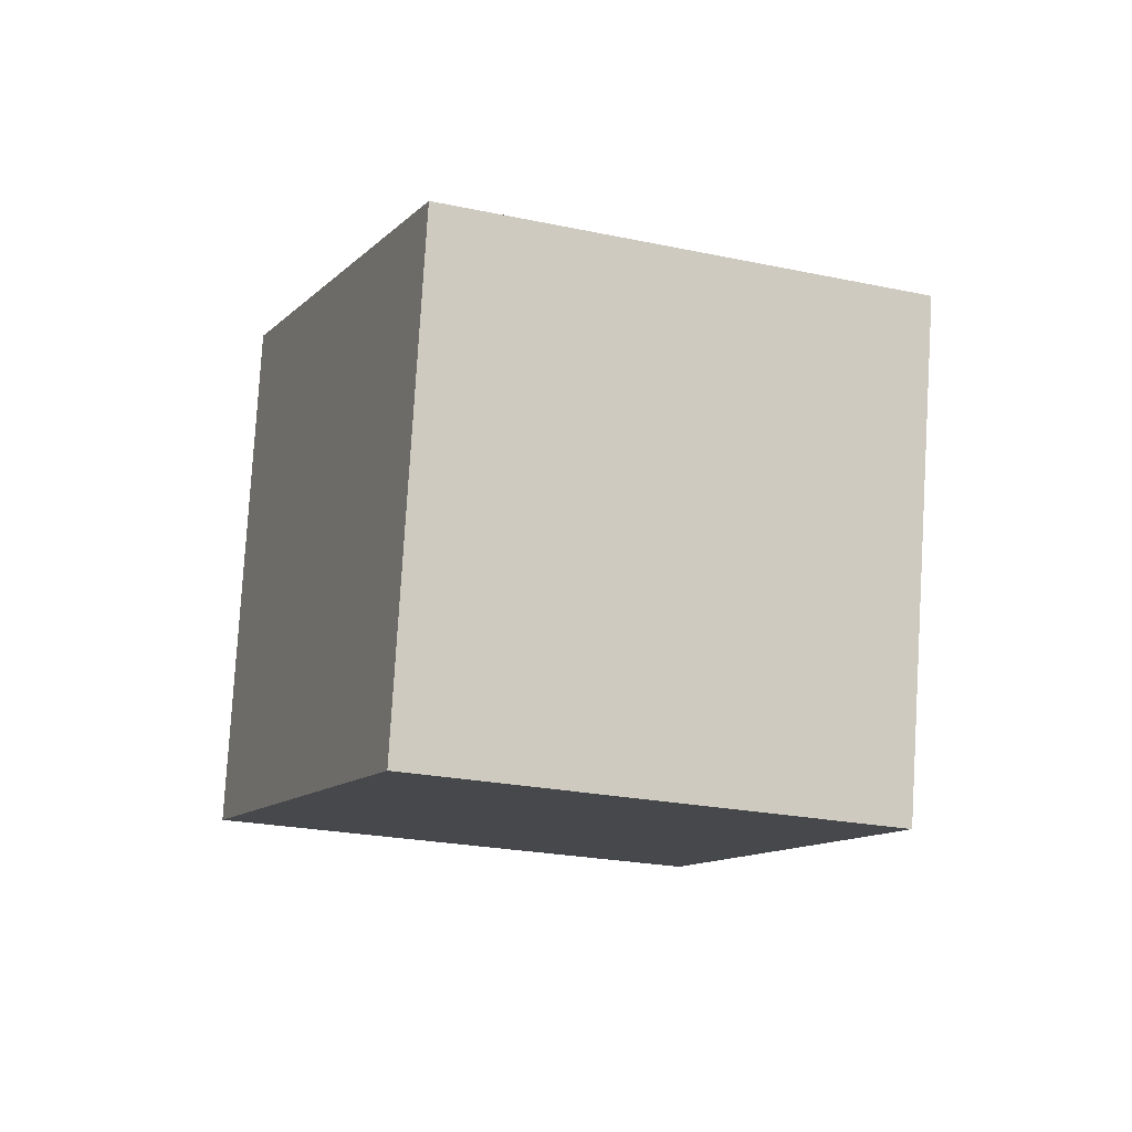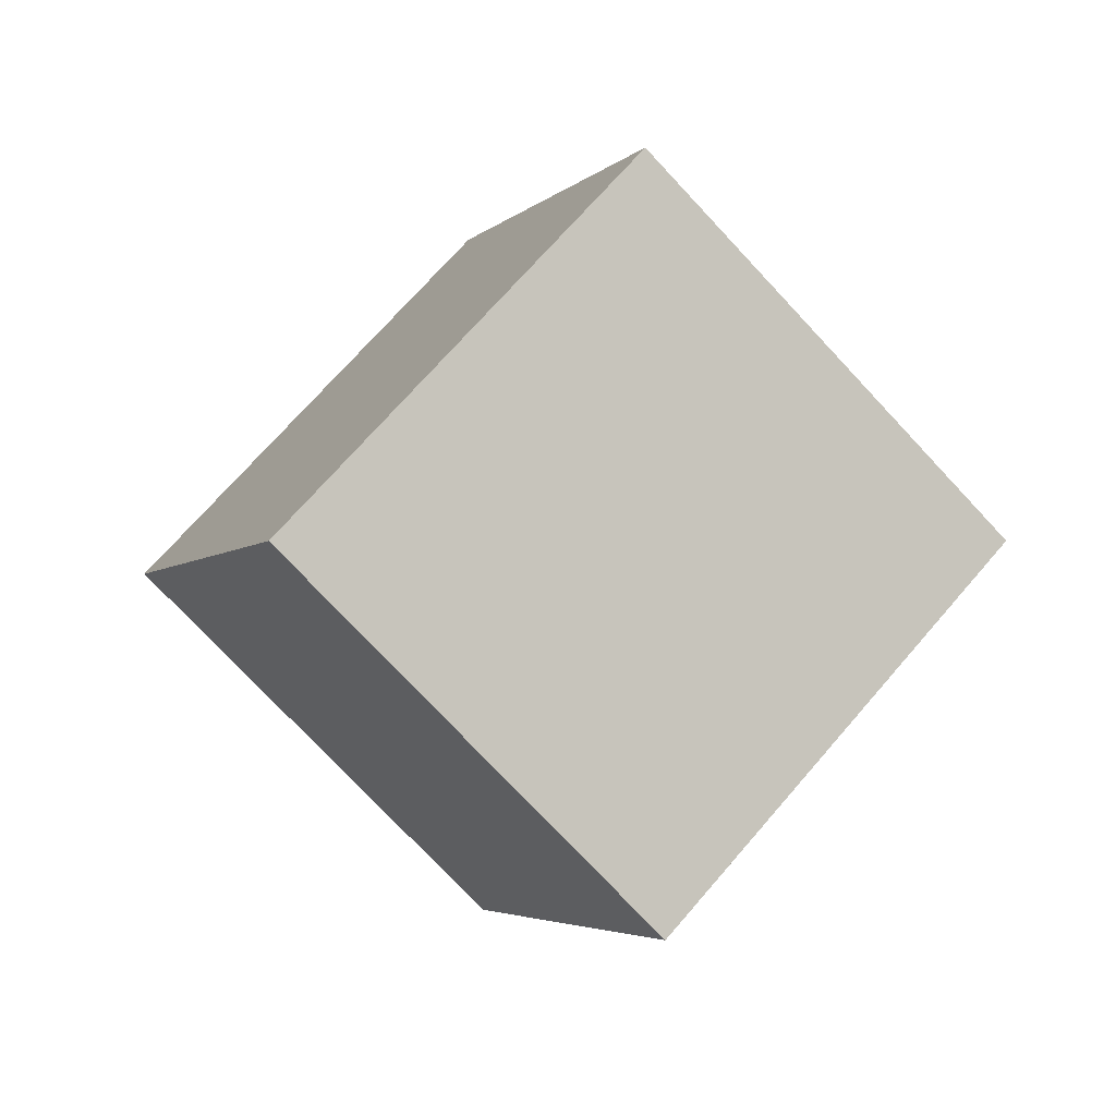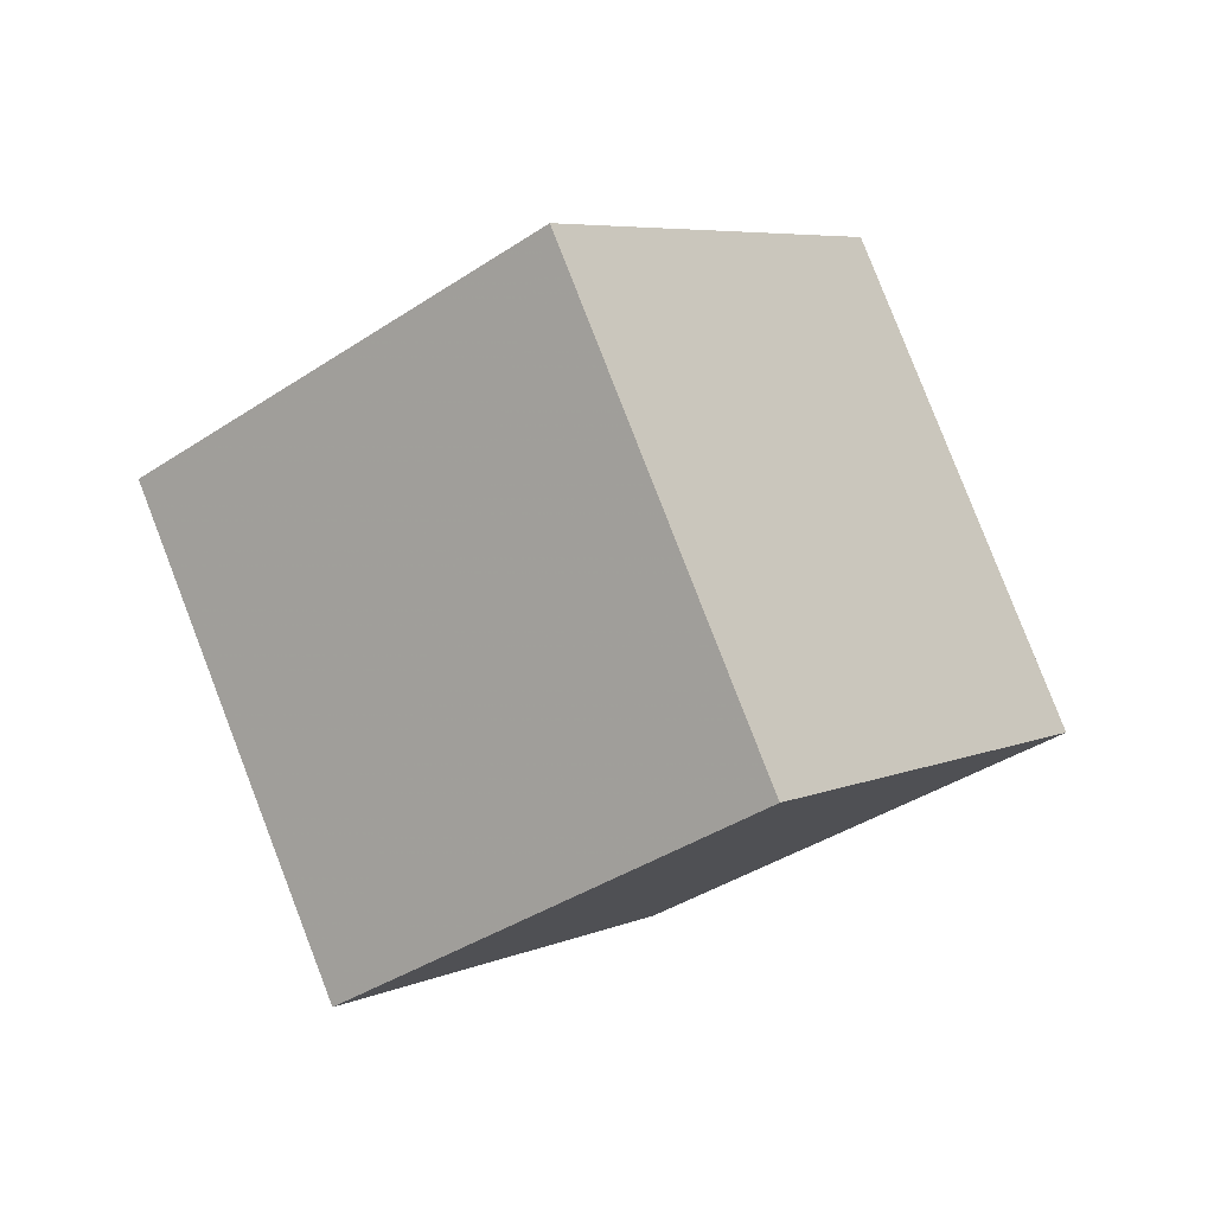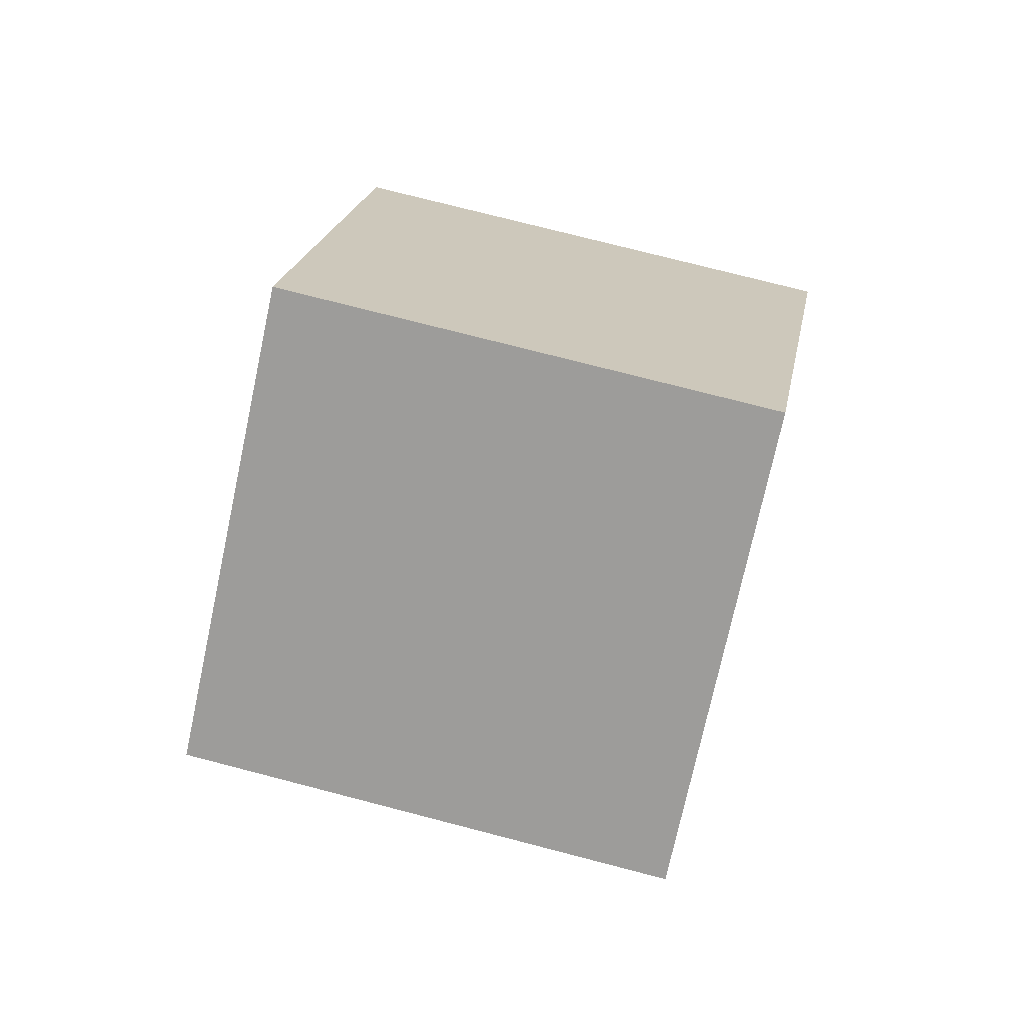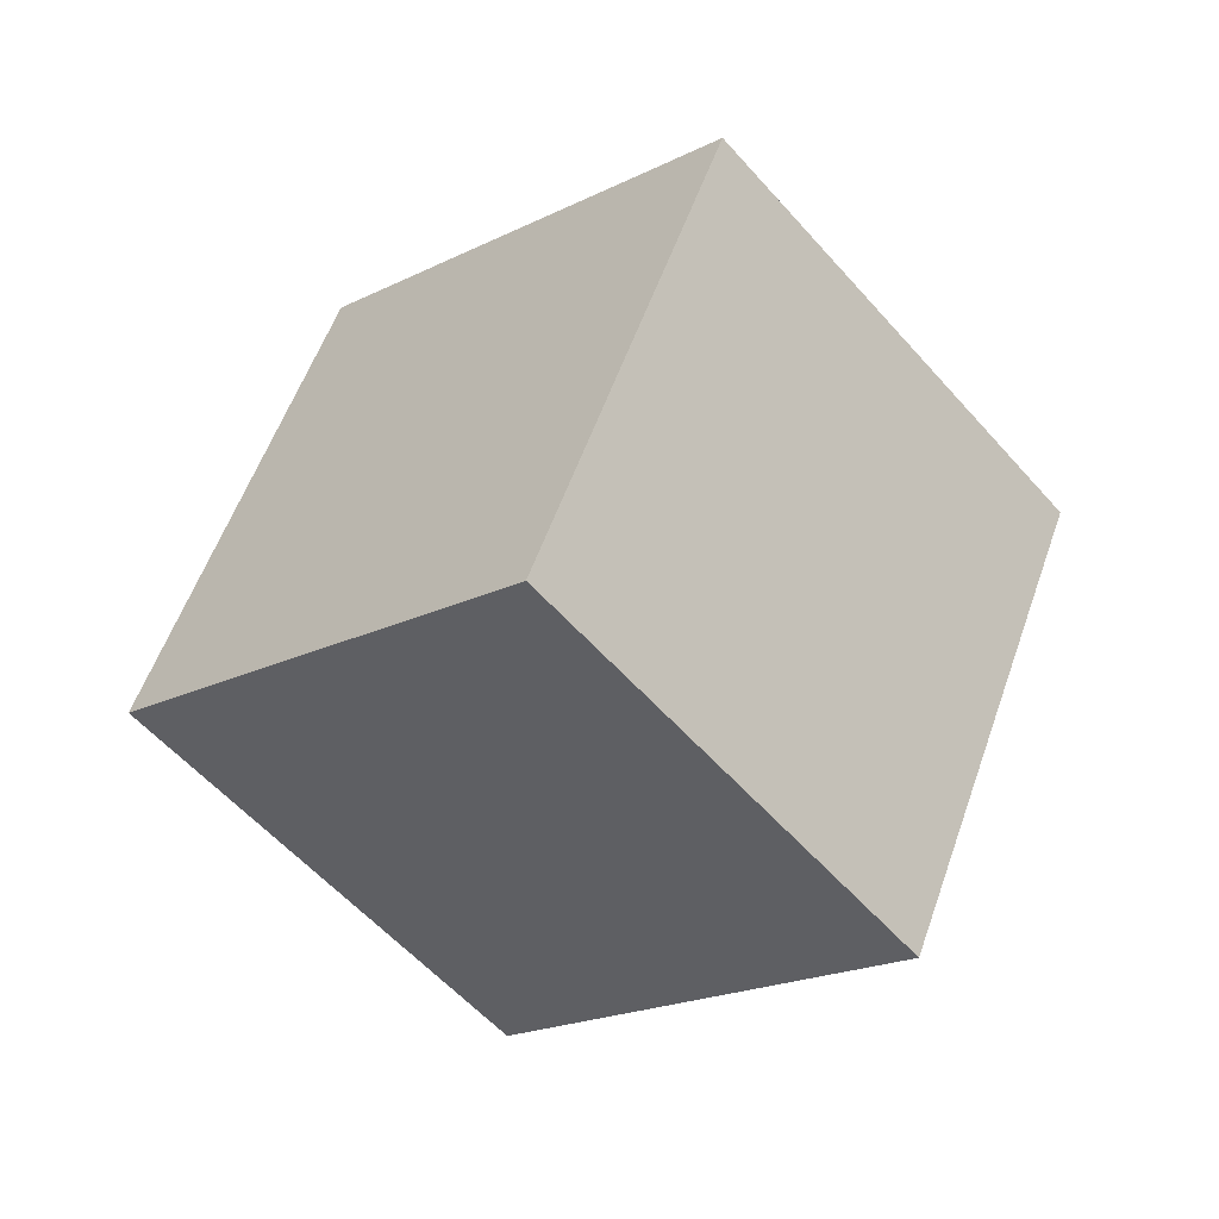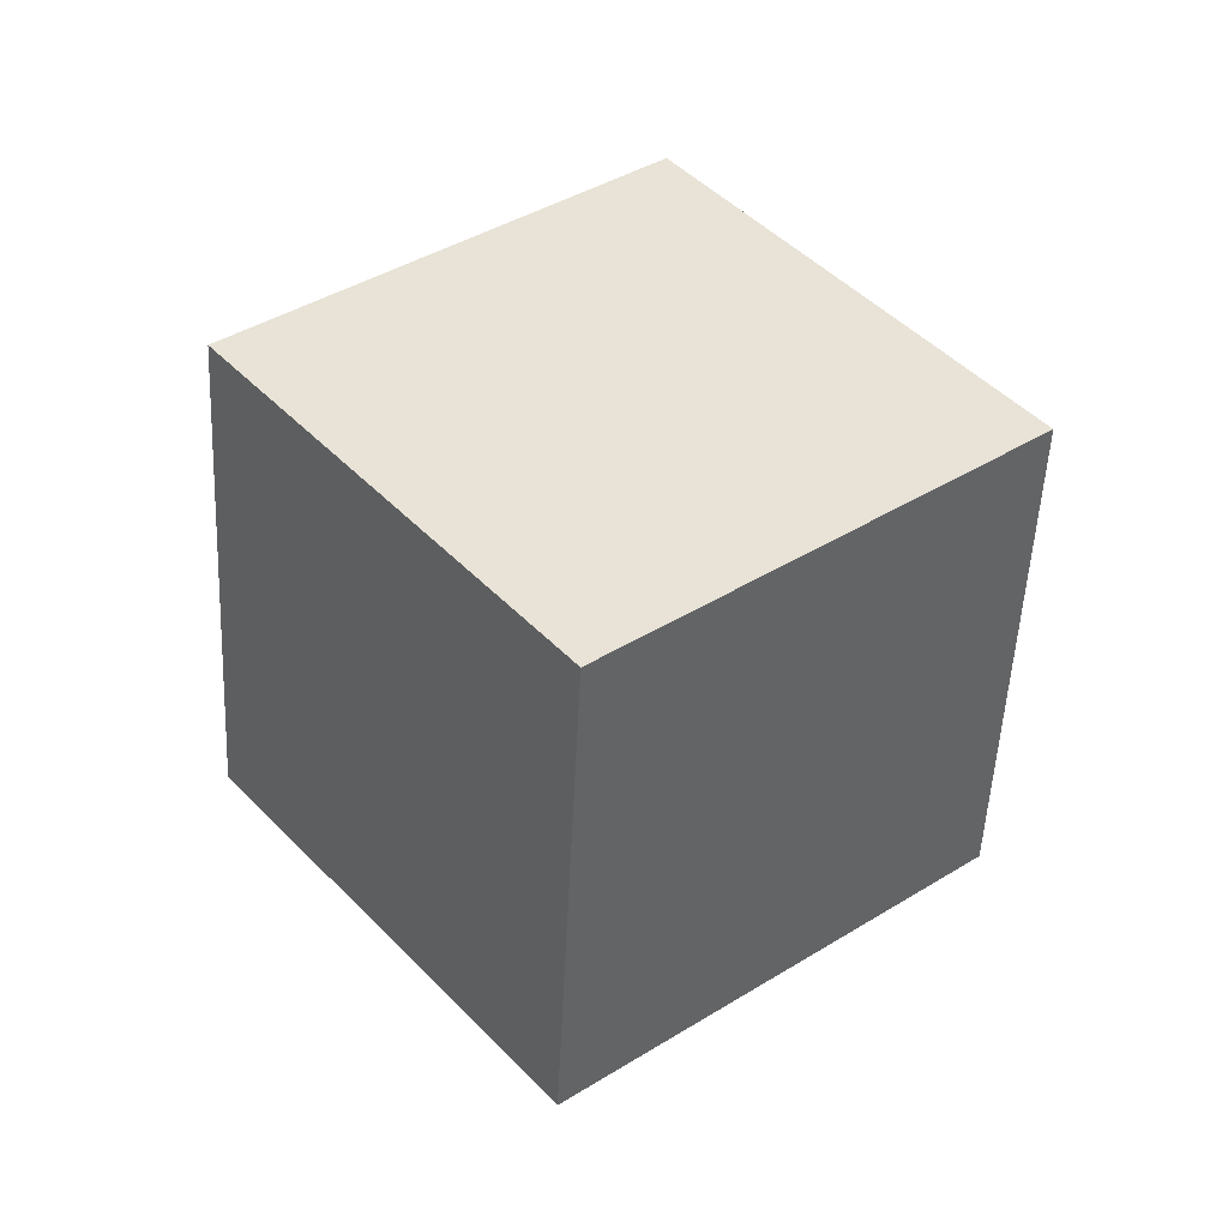
<metadata>
{"format":"obj","ext":"obj","renderer":"f3d","projection":"perspective","resolution":1024,"background":"white","views":[{"elev":-60.1,"azim":-65.0,"up":"+Z"},{"elev":-43.4,"azim":-177.6,"up":"+Y"},{"elev":64.3,"azim":-159.0,"up":"+Z"},{"elev":-23.9,"azim":131.0,"up":"+Z"},{"elev":75.6,"azim":155.3,"up":"+Y"},{"elev":-70.9,"azim":-47.5,"up":"+Y"}]}
</metadata>
<code>
v -5.77 -10.62 4.992
v 0.7556 -6.915 -1.617
v -2.009 -4.631 12.06
v 4.517 -0.9264 5.453
v -12.35 -3.519 2.478
v -5.822 0.1854 -4.132
v -8.587 2.469 9.548
v -2.061 6.174 2.939
f 2 4 1
f 5 2 1
f 1 4 3
f 3 5 1
f 2 8 4
f 6 2 5
f 6 8 2
f 4 8 3
f 7 5 3
f 3 8 7
f 7 6 5
f 8 6 7

</code>
